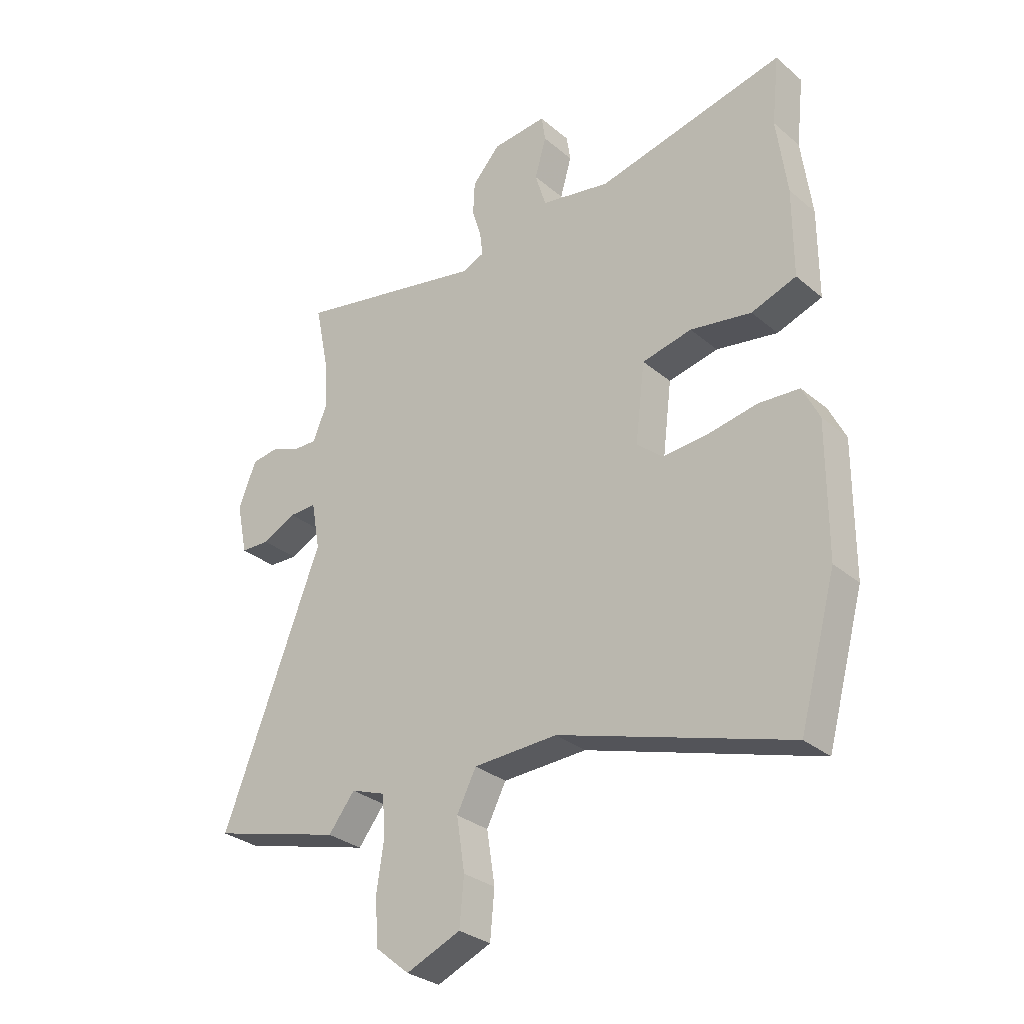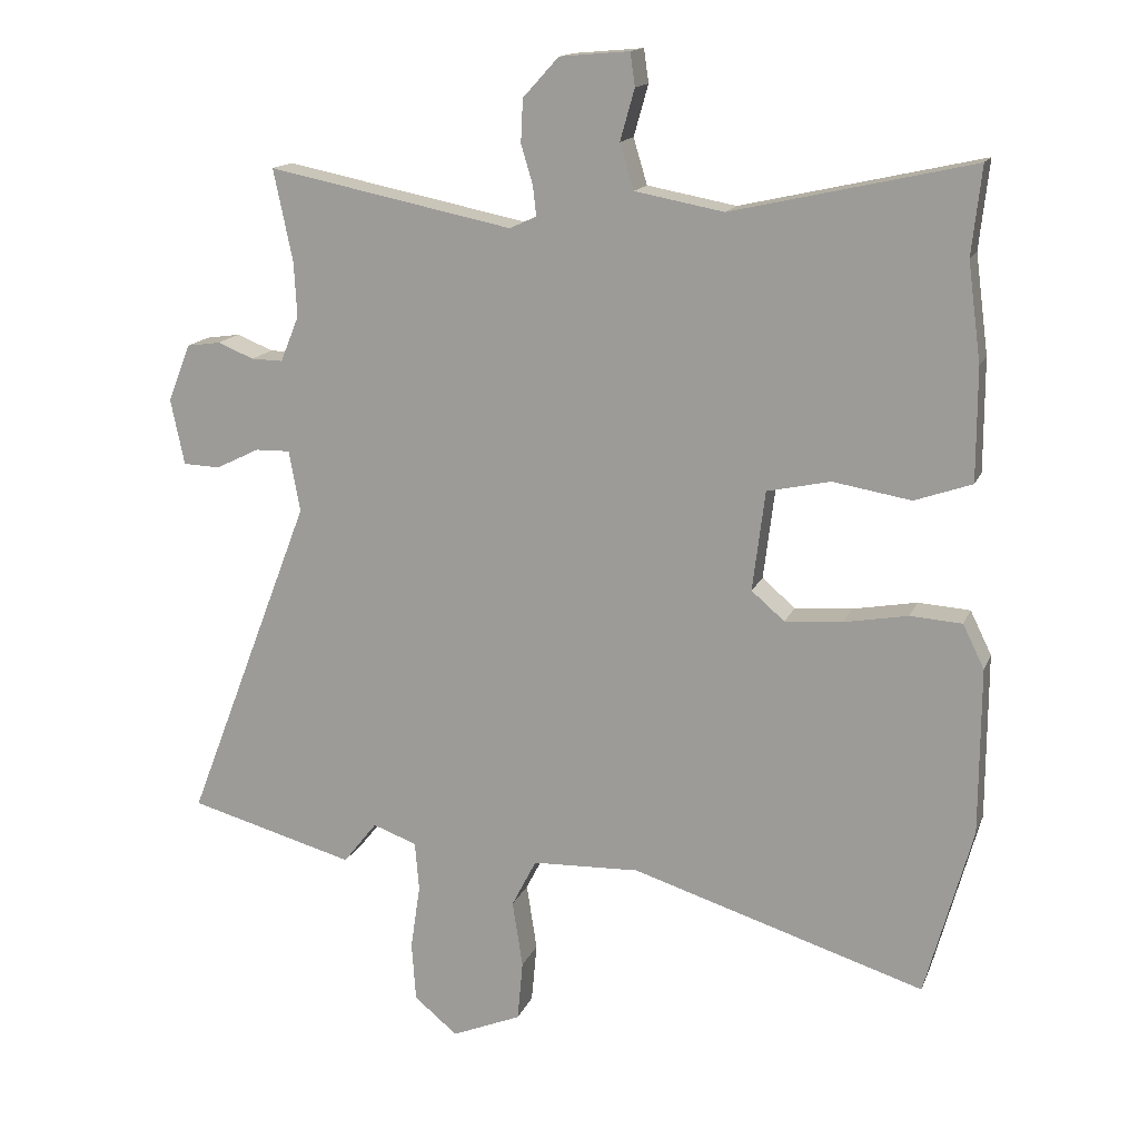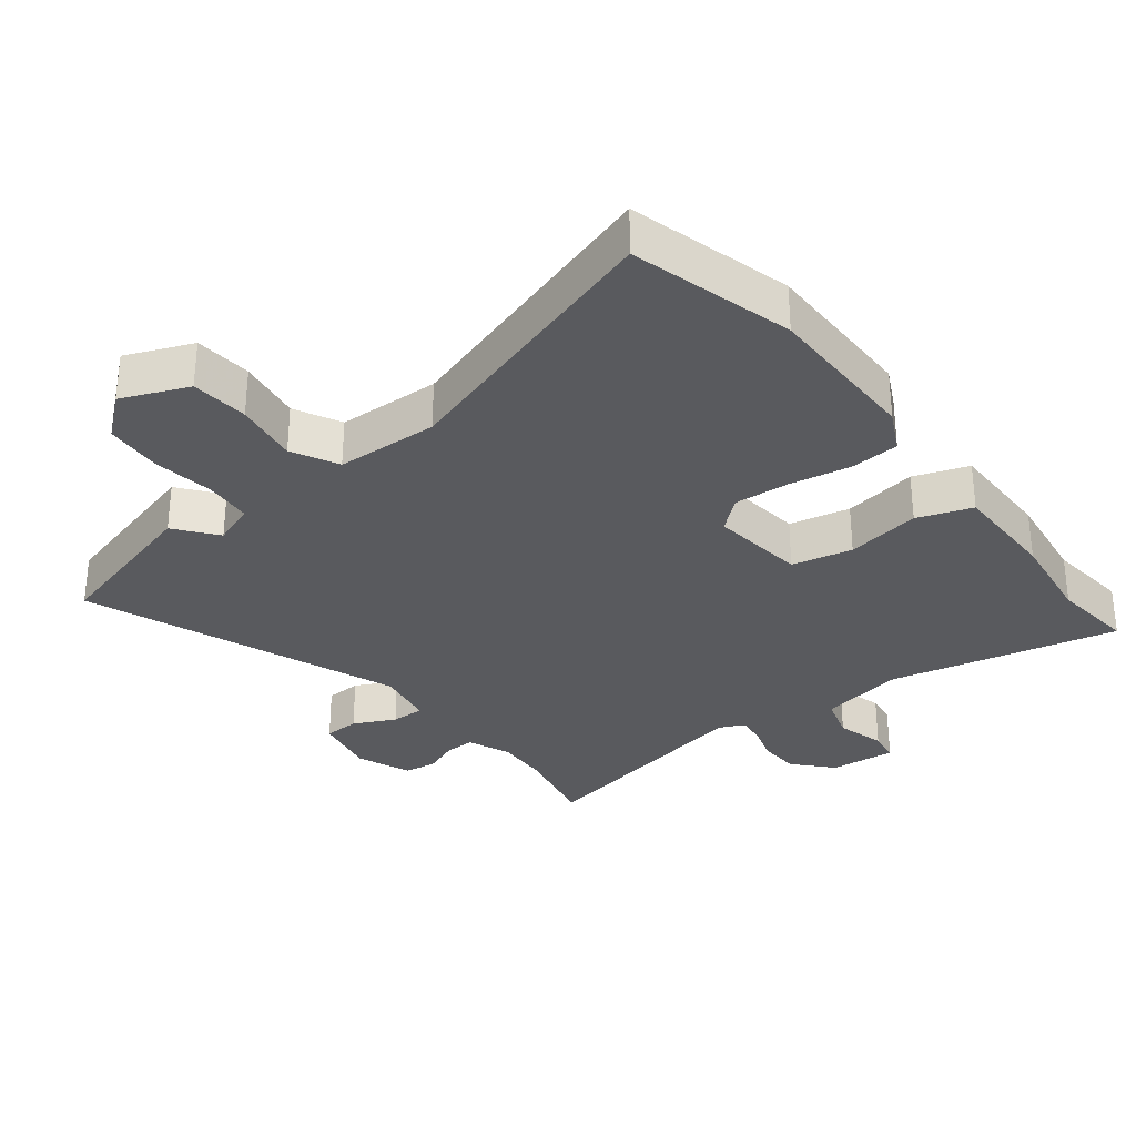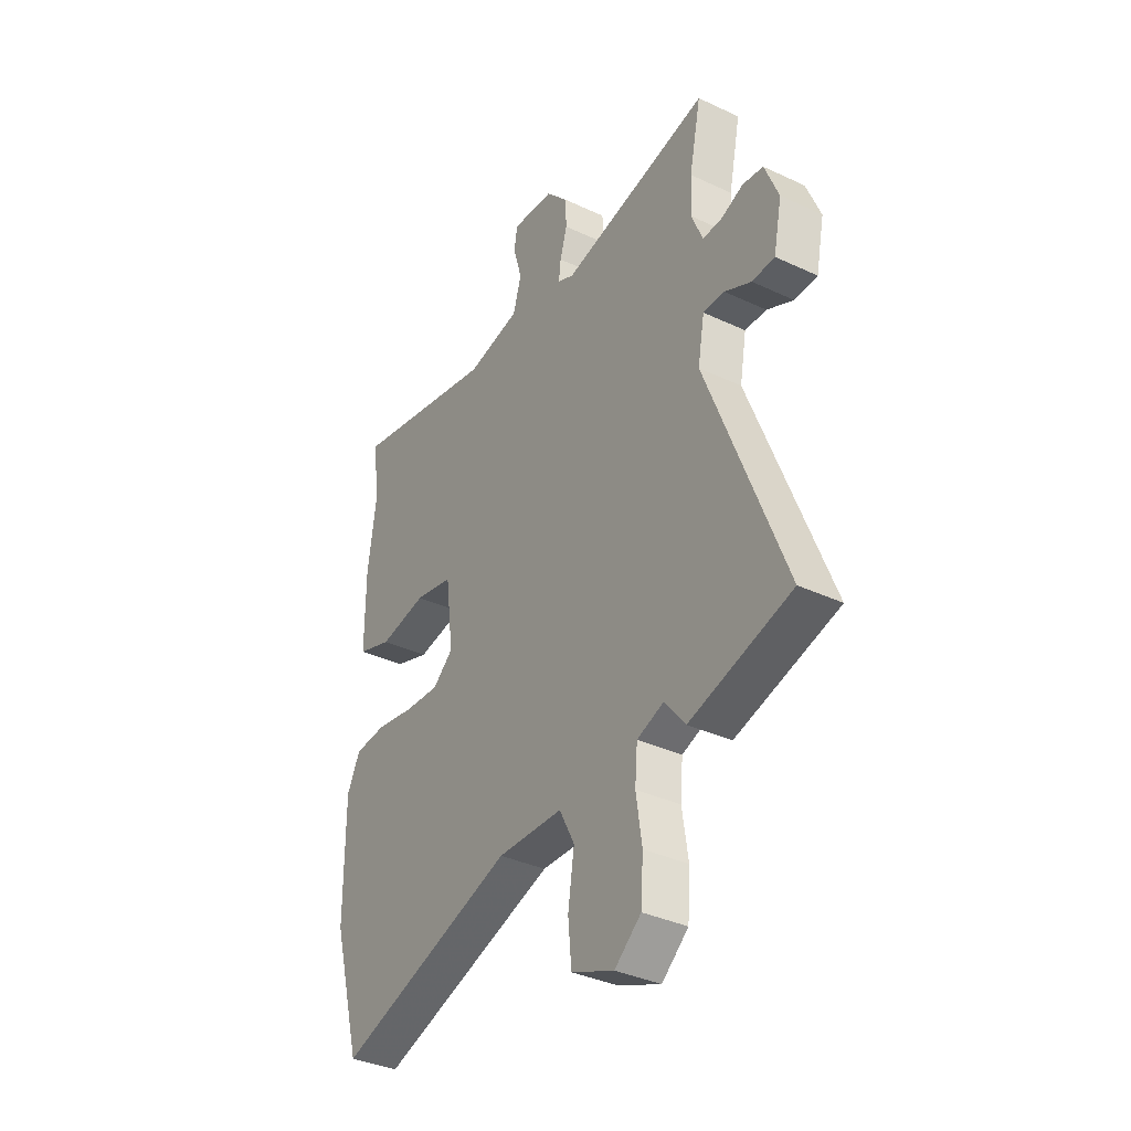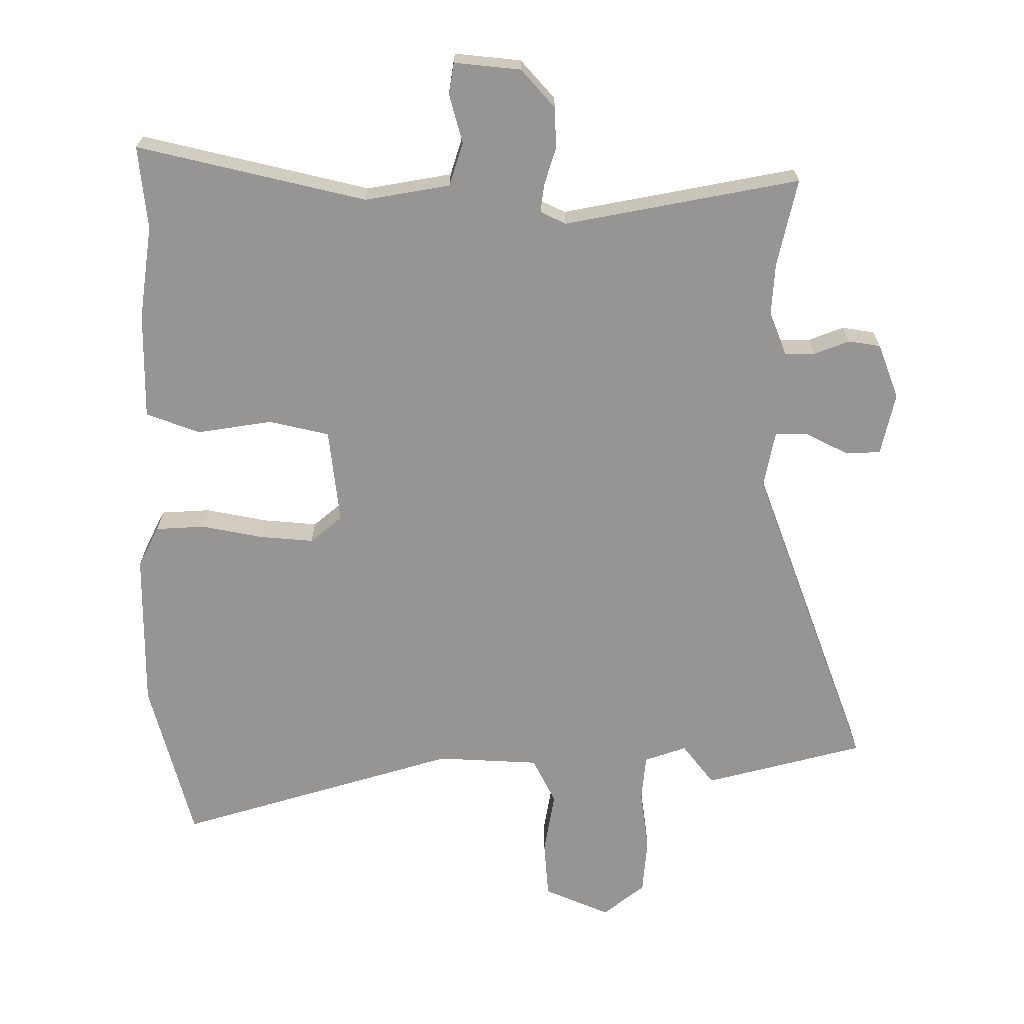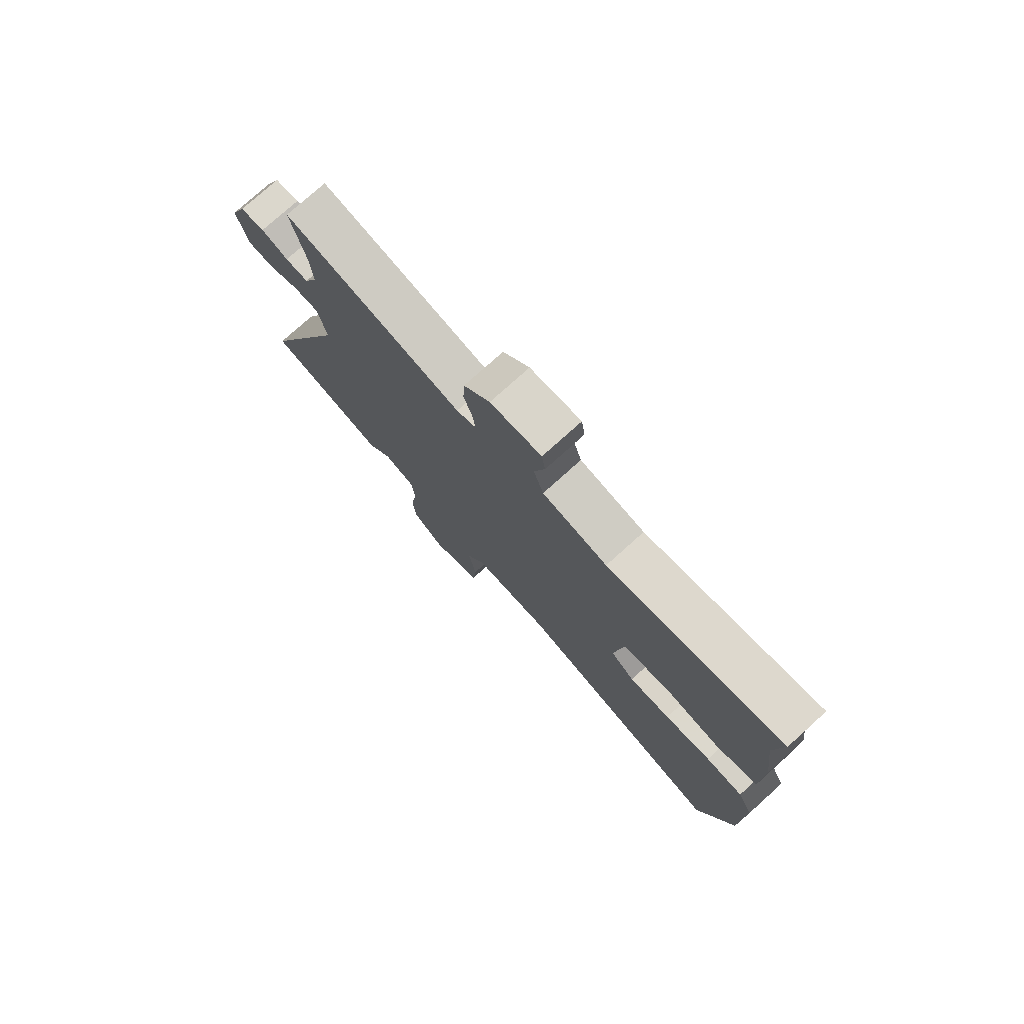
<metadata>
{"format":"obj","ext":"obj","renderer":"f3d","projection":"perspective","resolution":1024,"background":"white","views":[{"elev":-30.3,"azim":-140.2,"up":"+Z"},{"elev":15.2,"azim":-163.0,"up":"+Z"},{"elev":-31.4,"azim":-142.2,"up":"+Y"},{"elev":-36.3,"azim":58.5,"up":"+Z"},{"elev":-67.5,"azim":-0.7,"up":"+Y"},{"elev":77.2,"azim":-132.0,"up":"+Z"}]}
</metadata>
<code>
v 0.505 0.07 0.524
v 0.477 0.07 0.39
v 0.473 0.07 0.311
v 0.5 0.07 0.245
v 0.546 0.07 0.246
v 0.599 0.07 0.267
v 0.648 0.07 0.26
v 0.681 0.07 0.177
v 0.661 0.07 0.081
v 0.607 0.07 0.079
v 0.544 0.07 0.11
v 0.493 0.07 0.111
v 0.477 0.07 0.022
v 0.661 0.07 -0.456
v 0.419 0.07 -0.522
v 0.37 0.07 -0.46
v 0.306 0.07 -0.483
v 0.3 0.07 -0.555
v 0.314 0.07 -0.649
v 0.308 0.07 -0.735
v 0.245 0.07 -0.787
v 0.144 0.07 -0.745
v 0.136 0.07 -0.658
v 0.151 0.07 -0.561
v 0.115 0.07 -0.491
v -0.041 0.07 -0.485
v -0.467 0.07 -0.618
v -0.535 0.07 -0.371
v -0.536 0.07 -0.13
v -0.505 0.07 -0.067
v -0.43 0.07 -0.062
v -0.337 0.07 -0.079
v -0.254 0.07 -0.085
v -0.206 0.07 -0.044
v -0.224 0.07 0.101
v -0.316 0.07 0.121
v -0.429 0.07 0.102
v -0.512 0.07 0.131
v -0.512 0.07 0.294
v -0.493 0.07 0.437
v -0.507 0.07 0.564
v -0.159 0.07 0.486
v -0.03 0.07 0.51
v -0.01 0.07 0.576
v -0.031 0.07 0.65
v -0.024 0.07 0.698
v 0.077 0.07 0.689
v 0.129 0.07 0.632
v 0.132 0.07 0.57
v 0.115 0.07 0.513
v 0.11 0.07 0.47
v 0.149 0.07 0.452
v 0.505 0 0.524
v 0.477 0 0.39
v 0.473 0 0.311
v 0.5 0 0.245
v 0.546 0 0.246
v 0.599 0 0.267
v 0.648 0 0.26
v 0.681 0 0.177
v 0.661 0 0.081
v 0.607 0 0.079
v 0.544 0 0.11
v 0.493 0 0.111
v 0.477 0 0.022
v 0.661 0 -0.456
v 0.419 0 -0.522
v 0.37 0 -0.46
v 0.306 0 -0.483
v 0.3 0 -0.555
v 0.314 0 -0.649
v 0.308 0 -0.735
v 0.245 0 -0.787
v 0.144 0 -0.745
v 0.136 0 -0.658
v 0.151 0 -0.561
v 0.115 0 -0.491
v -0.041 0 -0.485
v -0.467 0 -0.618
v -0.535 0 -0.371
v -0.536 0 -0.13
v -0.505 0 -0.067
v -0.43 0 -0.062
v -0.337 0 -0.079
v -0.254 0 -0.085
v -0.206 0 -0.044
v -0.224 0 0.101
v -0.316 0 0.121
v -0.429 0 0.102
v -0.512 0 0.131
v -0.512 0 0.294
v -0.493 0 0.437
v -0.507 0 0.564
v -0.159 0 0.486
v -0.03 0 0.51
v -0.01 0 0.576
v -0.031 0 0.65
v -0.024 0 0.698
v 0.077 0 0.689
v 0.129 0 0.632
v 0.132 0 0.57
v 0.115 0 0.513
v 0.11 0 0.47
v 0.149 0 0.452
f 47 48 49 50
f 47 50 51
f 44 45 46 47
f 43 44 47 51
f 42 43 51 52
f 40 41 42
f 39 40 42 52
f 36 37 38 39
f 35 36 39 52
f 29 30 31 32
f 29 32 33
f 26 27 28 29
f 25 26 29 33
f 21 22 23 24
f 19 20 21 24
f 18 19 24 25
f 17 18 25 33
f 13 14 15 16
f 12 13 16 17
f 8 9 10 11
f 8 11 12
f 5 6 7 8
f 4 5 8 12
f 3 4 12 17
f 35 52 1 2
f 34 35 2 3
f 3 17 33 34
f 102 101 100 99
f 103 102 99
f 99 98 97 96
f 103 99 96 95
f 104 103 95 94
f 94 93 92
f 104 94 92 91
f 91 90 89 88
f 104 91 88 87
f 84 83 82 81
f 85 84 81
f 81 80 79 78
f 85 81 78 77
f 76 75 74 73
f 76 73 72 71
f 77 76 71 70
f 85 77 70 69
f 68 67 66 65
f 69 68 65 64
f 63 62 61 60
f 64 63 60
f 60 59 58 57
f 64 60 57 56
f 69 64 56 55
f 54 53 104 87
f 55 54 87 86
f 86 85 69 55
f 1 53 54 2
f 2 54 55 3
f 3 55 56 4
f 4 56 57 5
f 5 57 58 6
f 6 58 59 7
f 7 59 60 8
f 8 60 61 9
f 9 61 62 10
f 10 62 63 11
f 11 63 64 12
f 12 64 65 13
f 13 65 66 14
f 14 66 67 15
f 15 67 68 16
f 16 68 69 17
f 17 69 70 18
f 18 70 71 19
f 19 71 72 20
f 20 72 73 21
f 21 73 74 22
f 22 74 75 23
f 23 75 76 24
f 24 76 77 25
f 25 77 78 26
f 26 78 79 27
f 27 79 80 28
f 28 80 81 29
f 29 81 82 30
f 30 82 83 31
f 31 83 84 32
f 32 84 85 33
f 33 85 86 34
f 34 86 87 35
f 35 87 88 36
f 36 88 89 37
f 37 89 90 38
f 38 90 91 39
f 39 91 92 40
f 40 92 93 41
f 41 93 94 42
f 42 94 95 43
f 43 95 96 44
f 44 96 97 45
f 45 97 98 46
f 46 98 99 47
f 47 99 100 48
f 48 100 101 49
f 49 101 102 50
f 50 102 103 51
f 51 103 104 52
f 52 104 53 1

</code>
